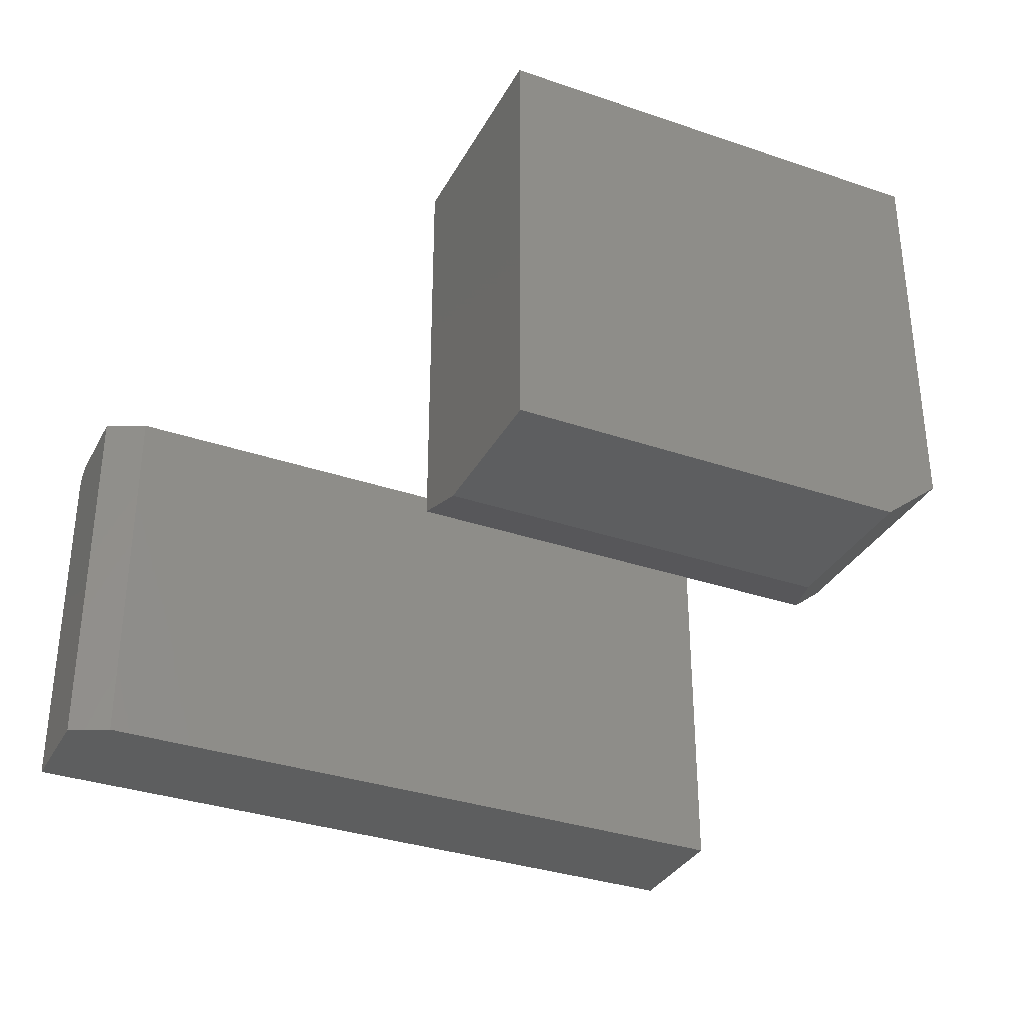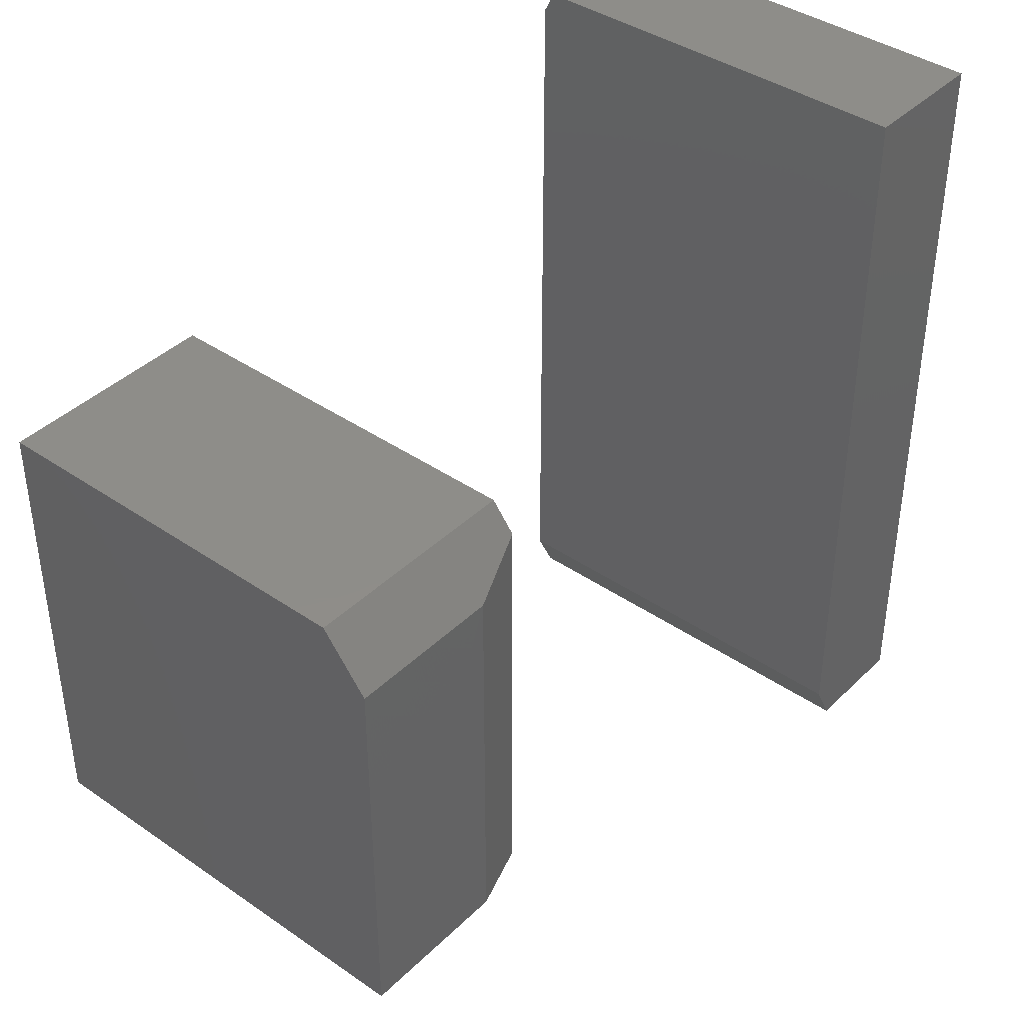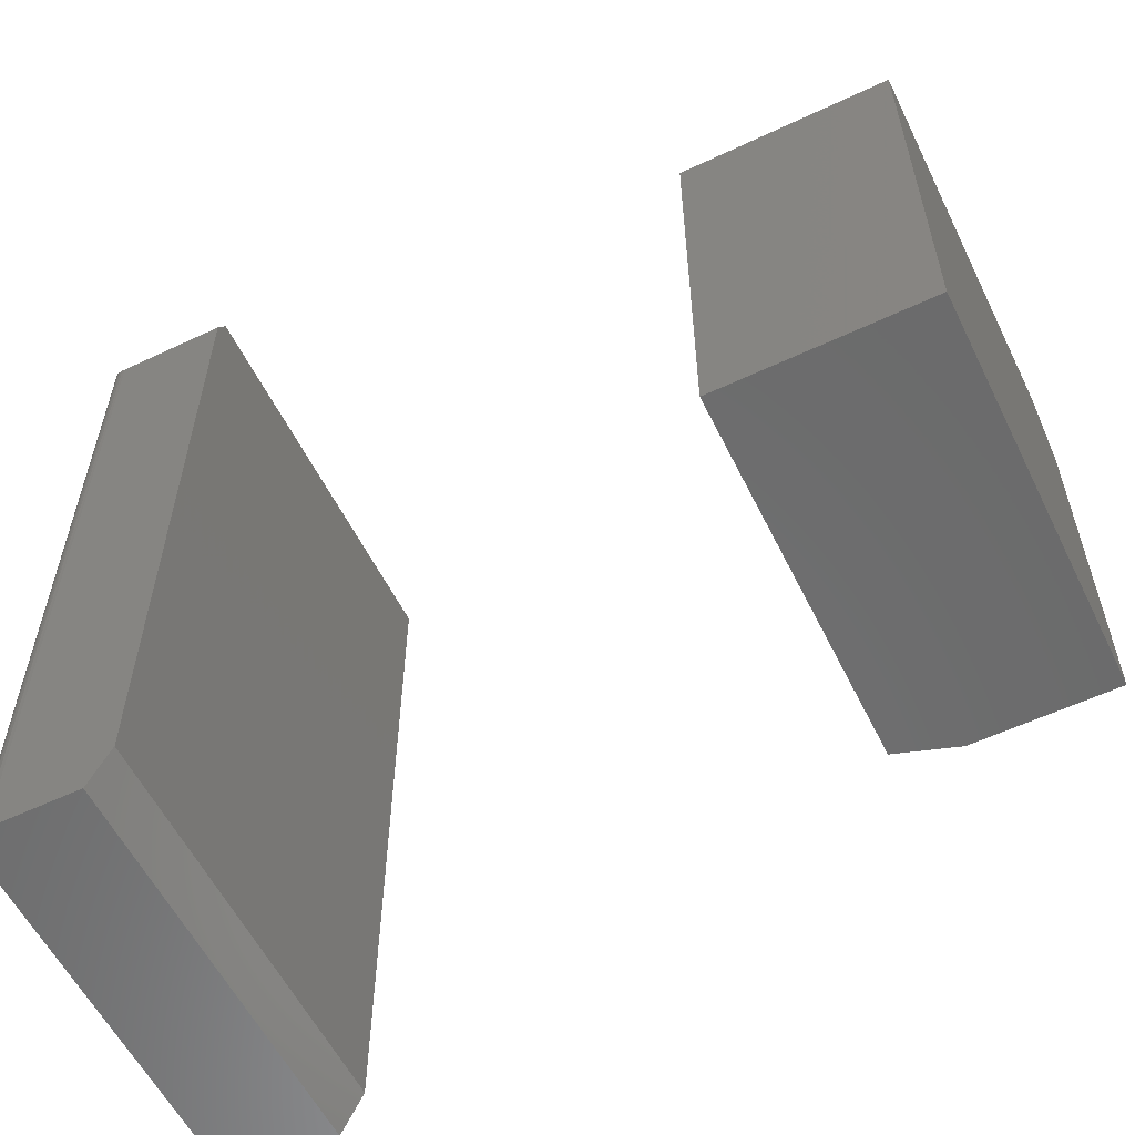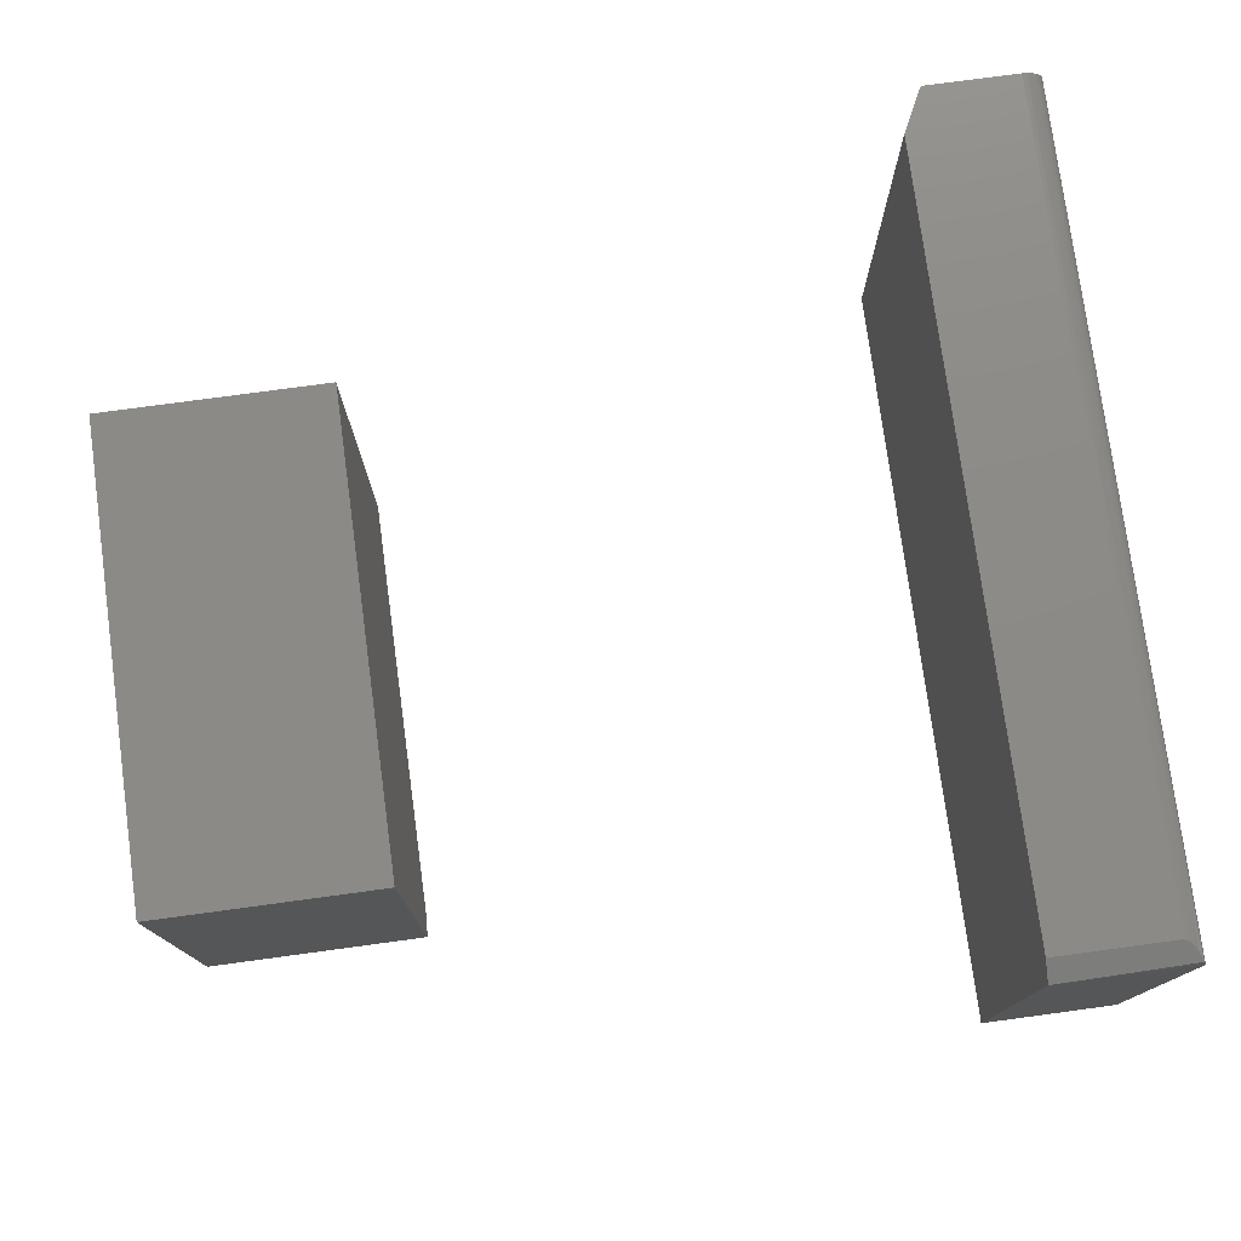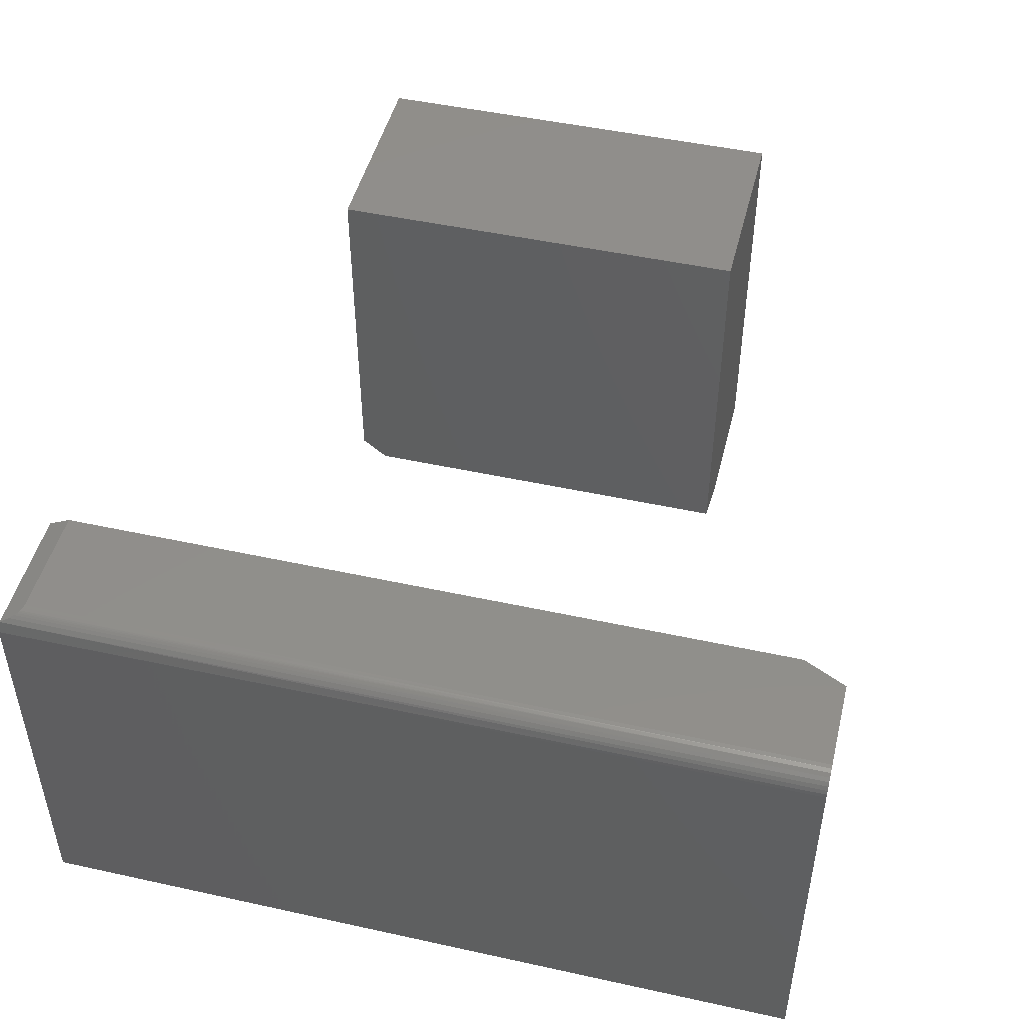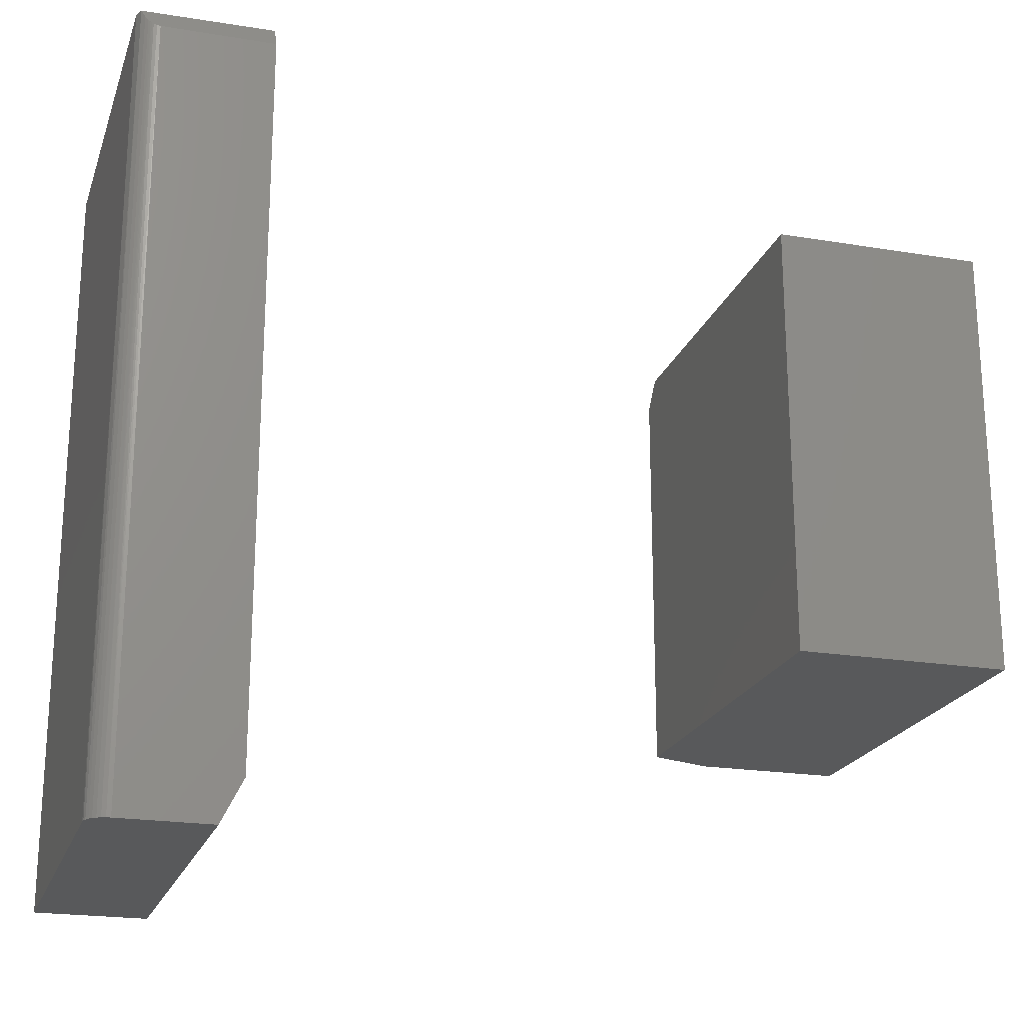
<metadata>
{"format":"stl","ext":"stl","renderer":"f3d","projection":"perspective","resolution":1024,"background":"white","views":[{"elev":-33.8,"azim":65.1,"up":"+Z"},{"elev":40.2,"azim":130.3,"up":"+Y"},{"elev":-57.6,"azim":26.1,"up":"+Y"},{"elev":76.9,"azim":172.3,"up":"+Z"},{"elev":47.7,"azim":-76.1,"up":"+Z"},{"elev":-21.1,"azim":-16.5,"up":"+Y"}]}
</metadata>
<code>
# stl→obj: 39 verts, 70 faces
v 0.1317 0.6406 0.03125
v 0.1317 0.6016 0
v -0.02344 0.6406 0.03125
v 0.02344 0.6016 0
v -0.02344 0.6211 0.01562
v 0.02344 0.3203 0
v 0.1317 0.3203 0
v -0.02344 0.3203 0.01562
v -0.02344 0.3203 0.3047
v -0.02344 0.6406 0.3047
v 0.1317 0.3203 0.3047
v 0.1317 0.6406 0.3047
v -0.4026 0.7344 0.3047
v -0.4844 0.7344 0.3047
v -0.4026 0.2031 0.3047
v -0.4844 0.1719 0.3047
v -0.4183 0.1719 0.3047
v -0.4904 0.1719 0.3035
v -0.4874 0.1719 0.3044
v -0.4931 0.1719 0.3021
v -0.4954 0.1719 0.3001
v -0.4974 0.1719 0.2977
v -0.4988 0.1719 0.295
v -0.4997 0.1719 0.2921
v -0.5 0.1719 0.2891
v -0.5 0.1719 0
v -0.4183 0.1719 0
v -0.4026 0.2031 0
v -0.4026 0.75 0
v -0.4026 0.75 0.2969
v -0.5 0.75 0
v -0.4892 0.7359 0.3039
v -0.4868 0.7348 0.3045
v -0.5 0.75 0.2891
v -0.4976 0.7489 0.2974
v -0.4949 0.7425 0.3006
v -0.4928 0.7393 0.3022
v -0.4914 0.7377 0.303
v -0.4903 0.7367 0.3035
f 1 2 3
f 3 2 4
f 3 4 5
f 6 4 7
f 7 4 2
f 8 9 5
f 5 9 10
f 5 10 3
f 11 9 7
f 7 9 8
f 7 8 6
f 5 4 8
f 8 4 6
f 1 3 12
f 12 3 10
f 11 7 12
f 12 7 2
f 12 2 1
f 9 11 10
f 10 11 12
f 13 14 15
f 15 14 16
f 15 16 17
f 16 18 17
f 16 19 18
f 17 18 20
f 17 20 21
f 17 21 22
f 17 22 23
f 17 23 24
f 17 24 25
f 17 25 26
f 17 26 27
f 15 28 13
f 13 28 29
f 13 29 30
f 27 26 28
f 28 26 31
f 28 31 29
f 17 27 15
f 15 27 28
f 32 33 14
f 30 34 35
f 30 35 36
f 30 36 37
f 30 37 38
f 30 38 39
f 30 39 32
f 30 32 14
f 30 14 13
f 34 31 25
f 25 31 26
f 29 31 30
f 30 31 34
f 35 23 22
f 35 22 21
f 35 21 36
f 36 21 20
f 36 20 37
f 20 38 37
f 38 20 18
f 38 18 39
f 32 39 18
f 18 19 32
f 34 25 24
f 34 24 23
f 34 23 35
f 16 14 19
f 19 14 33
f 19 33 32

</code>
